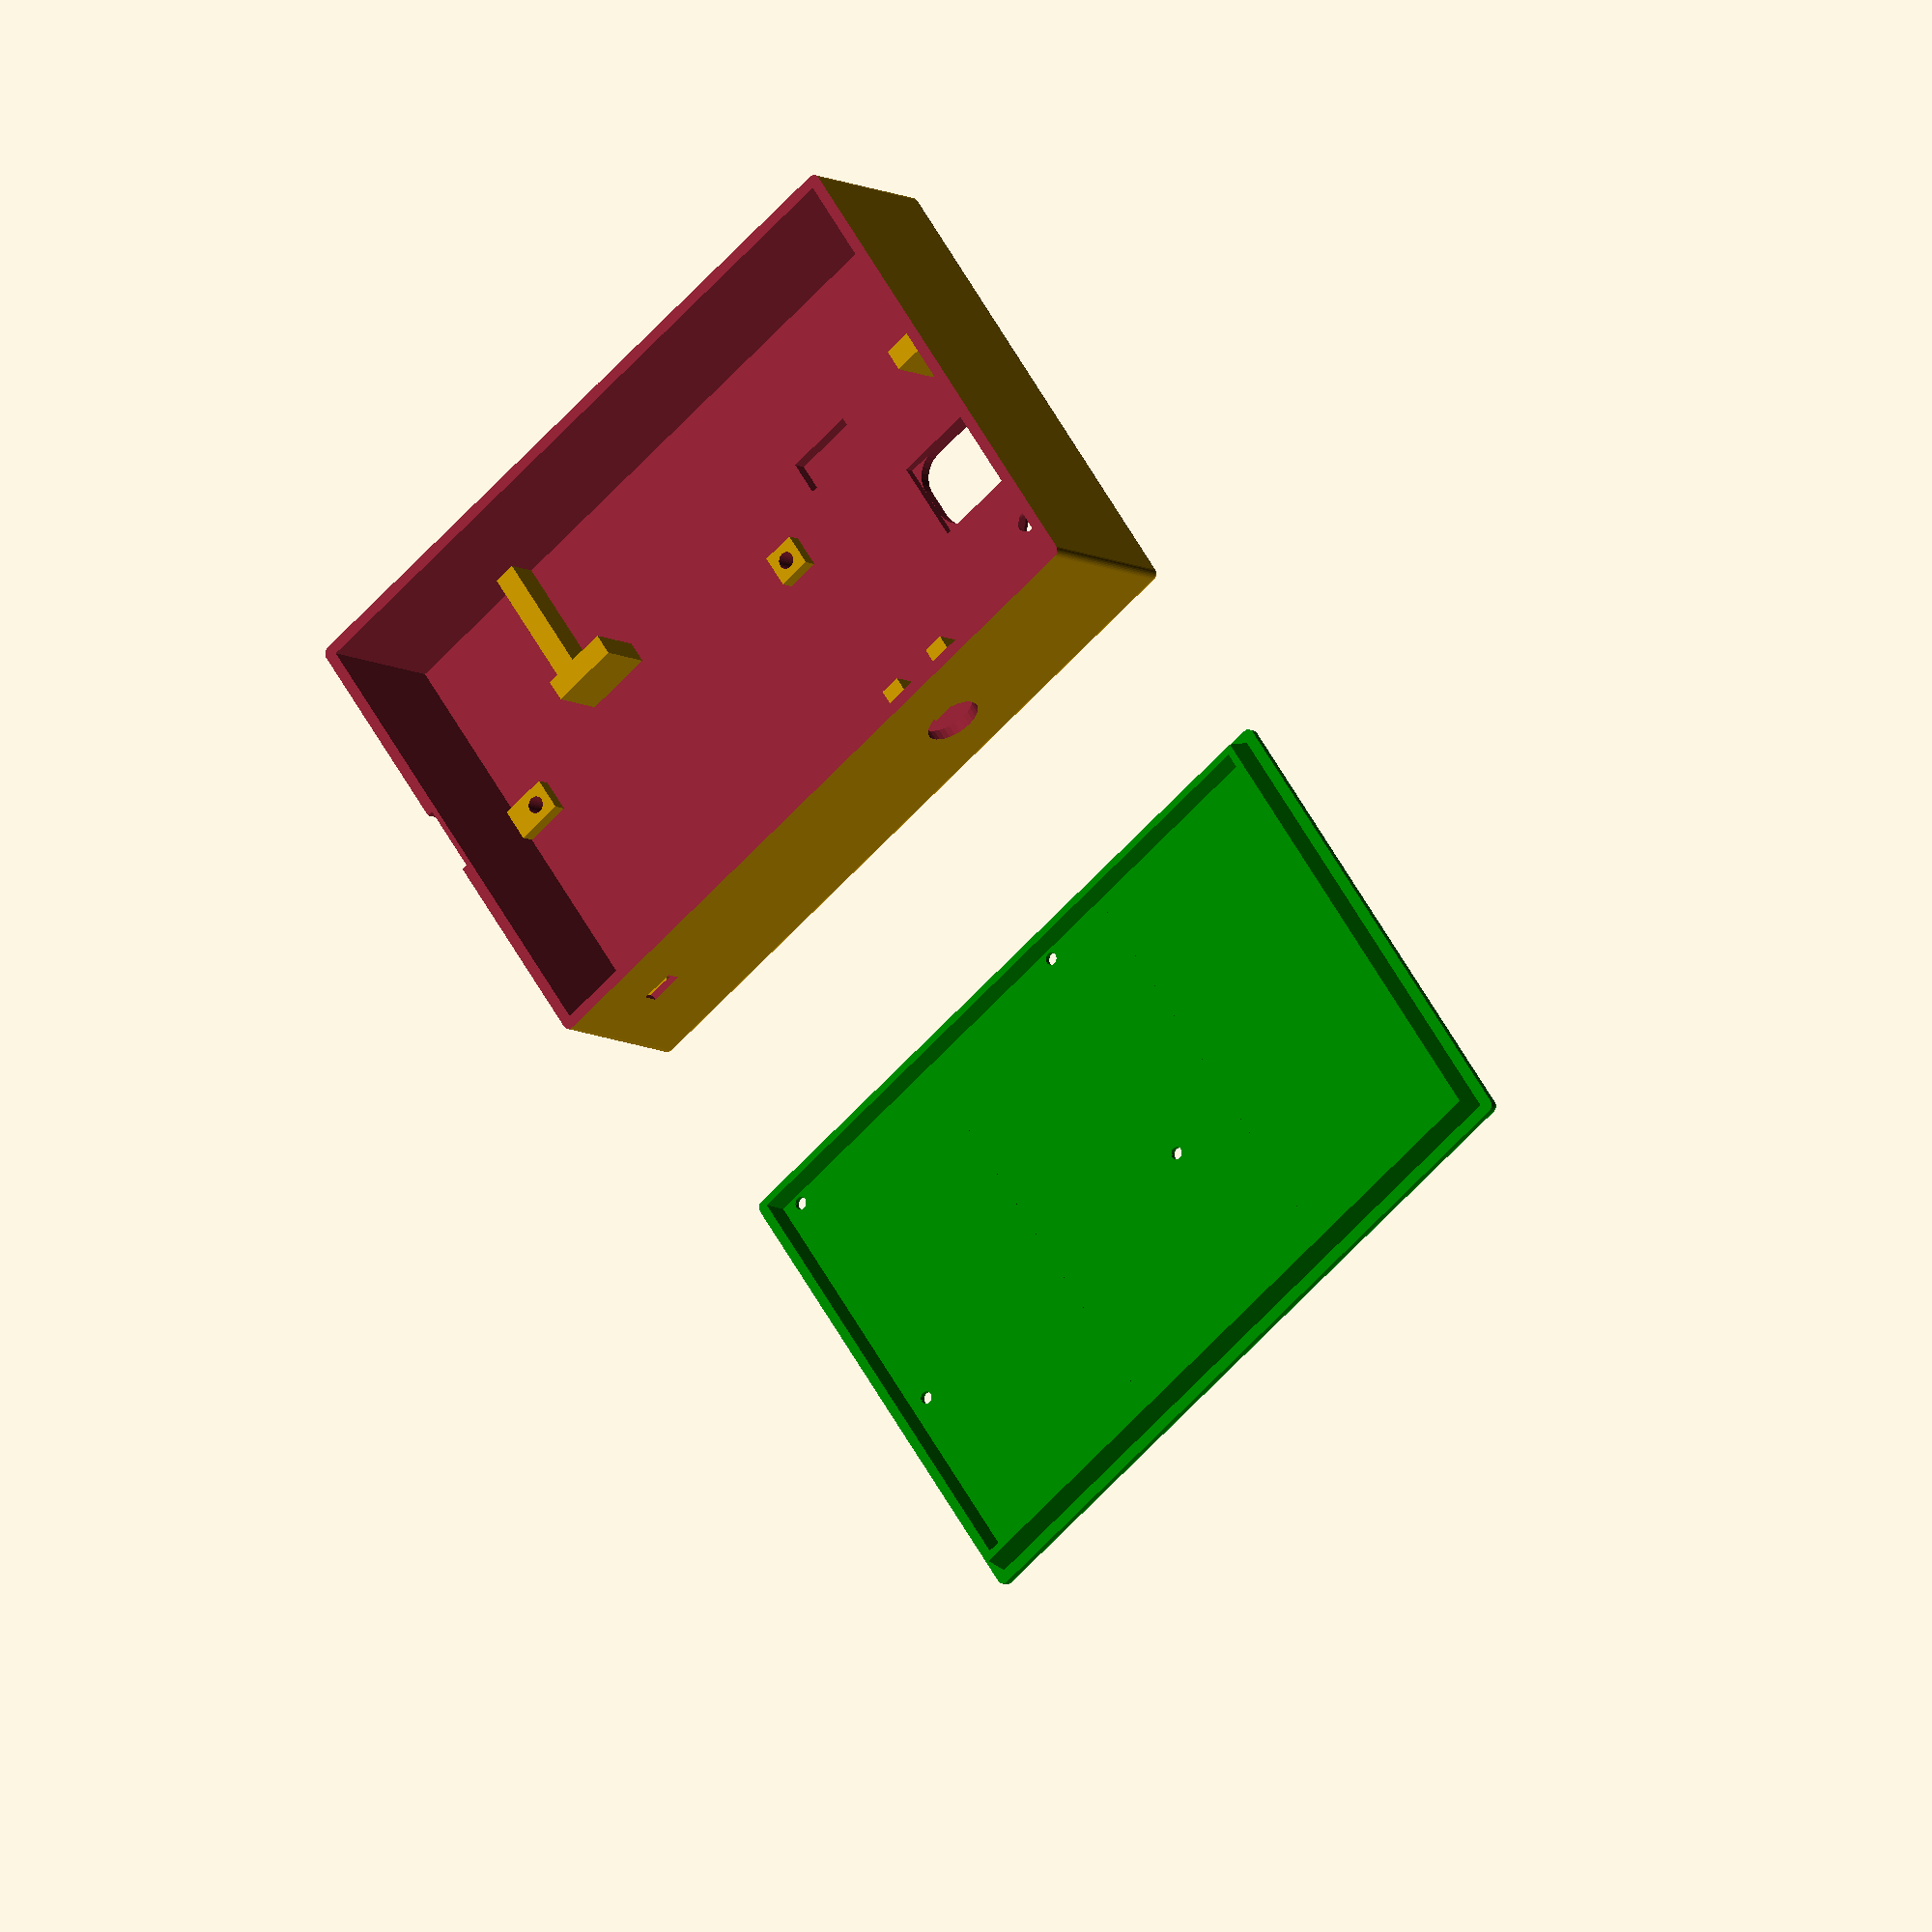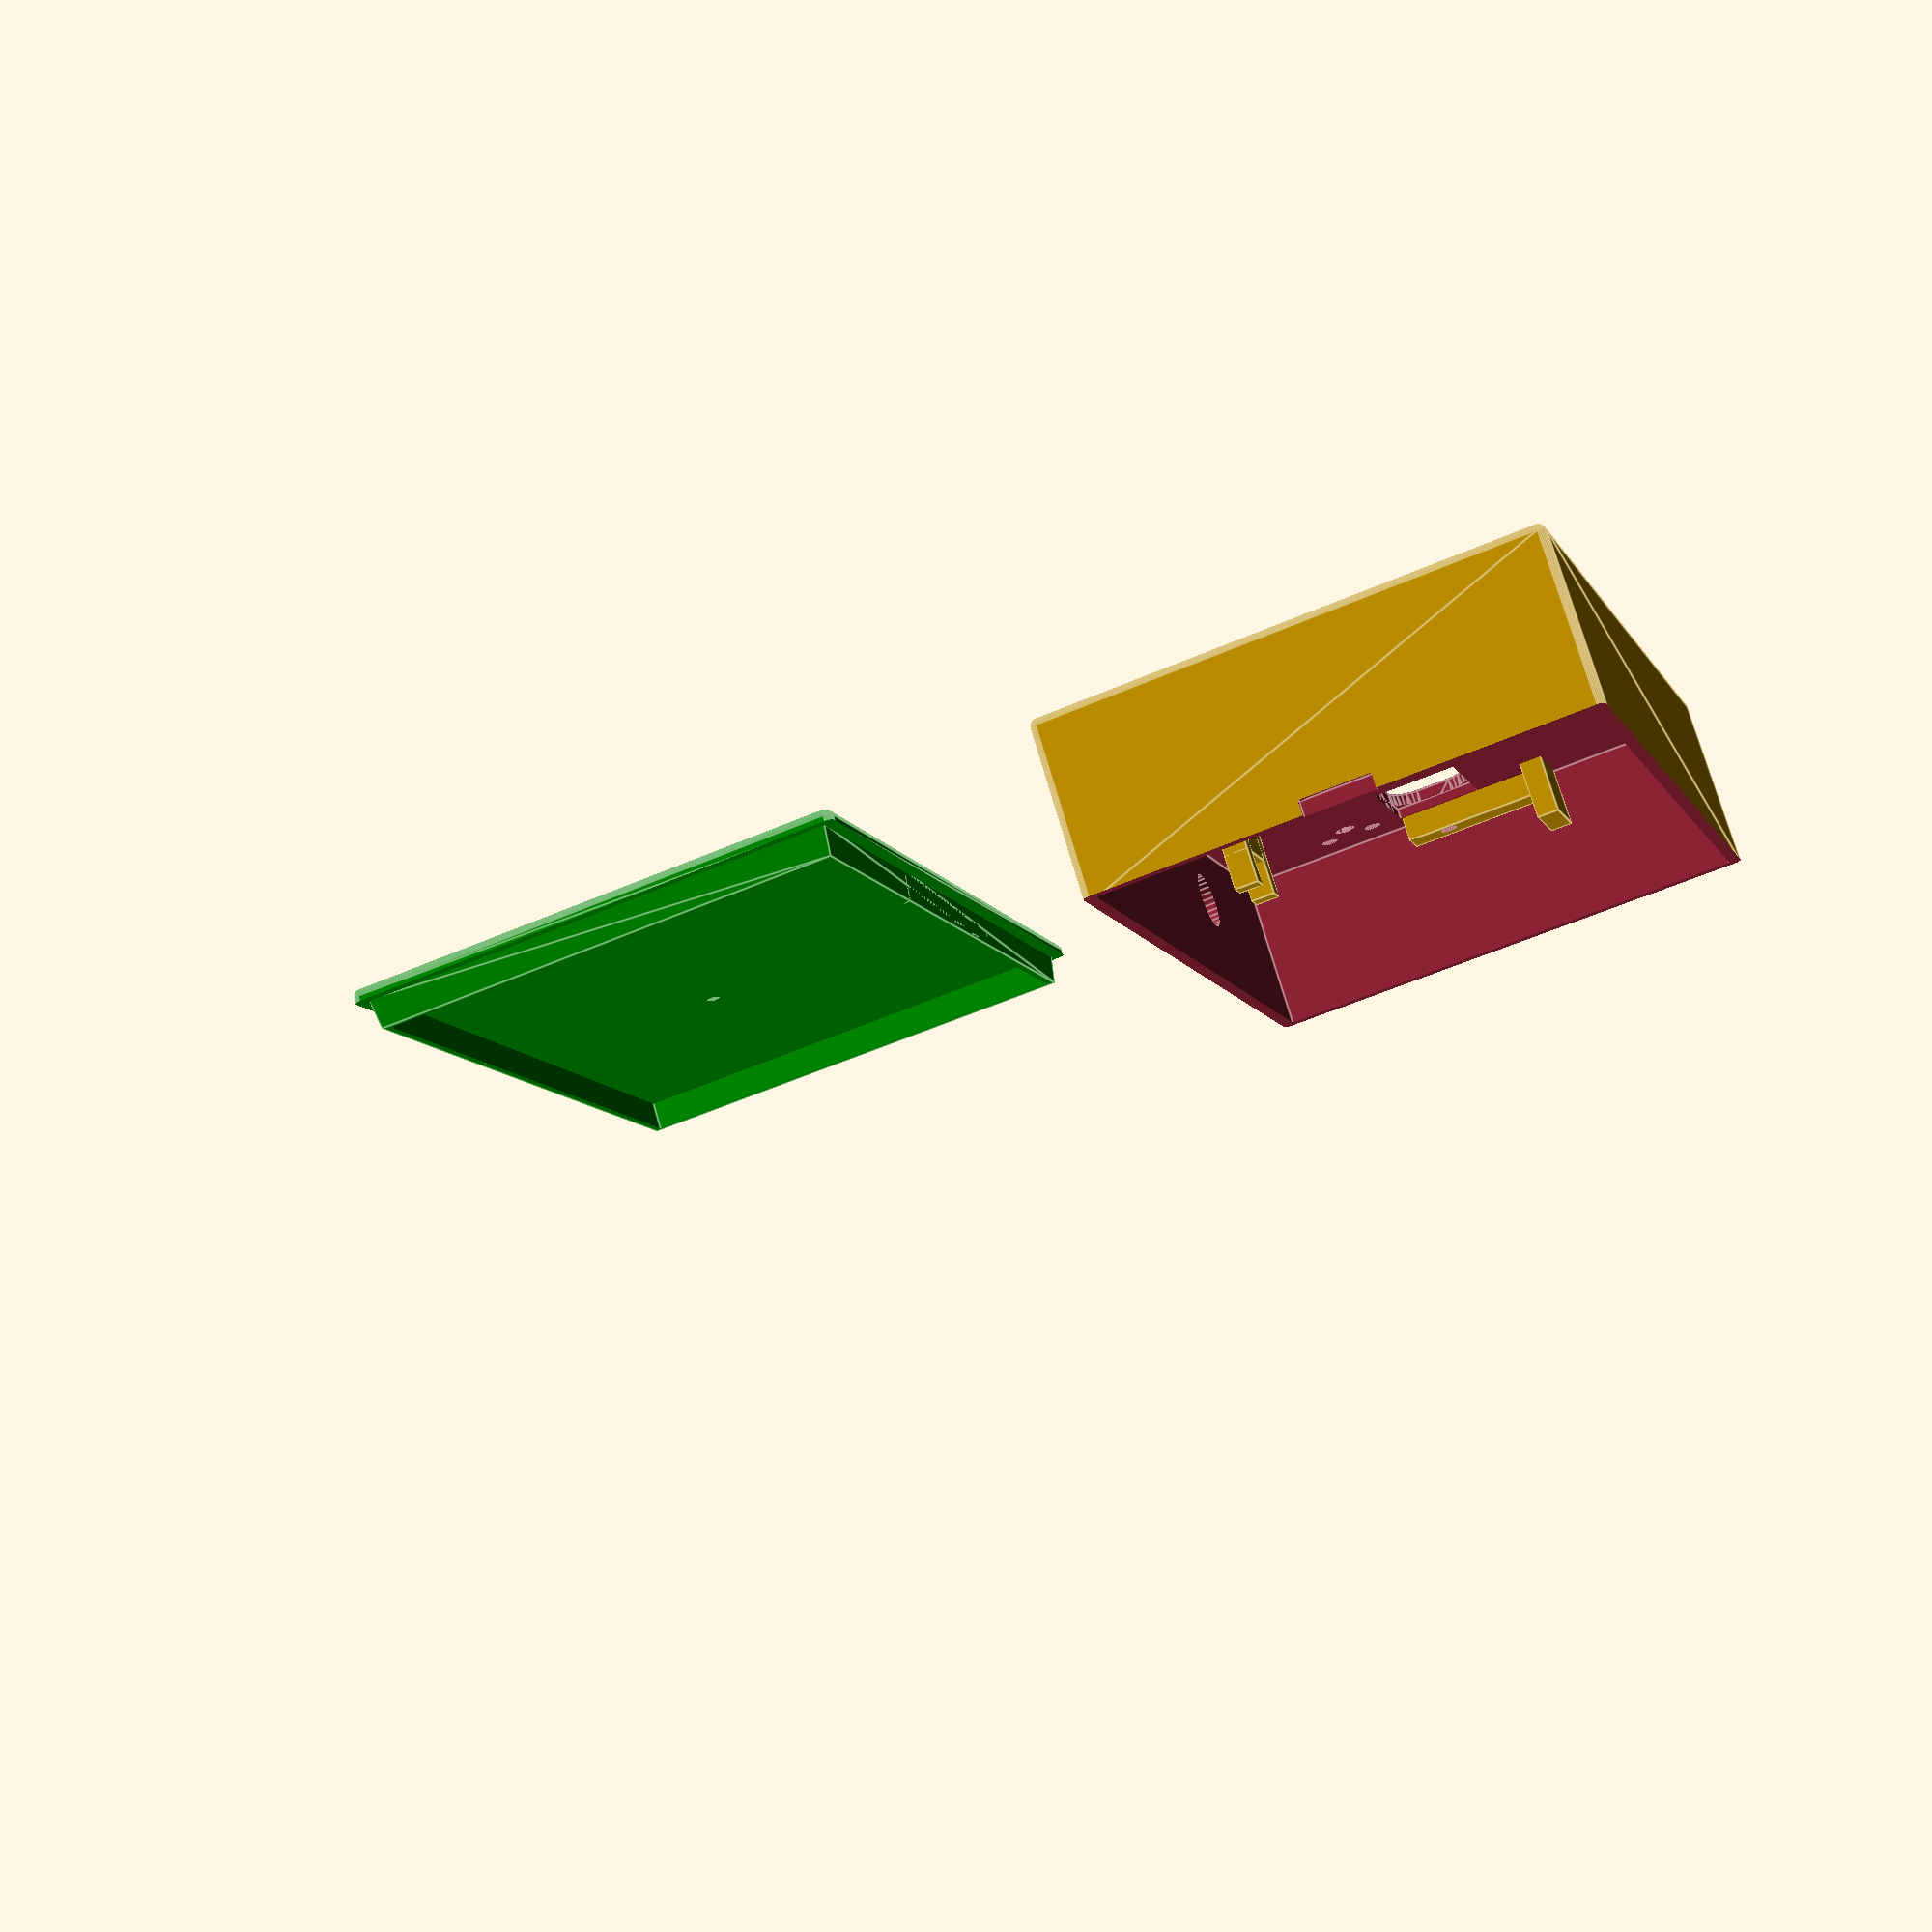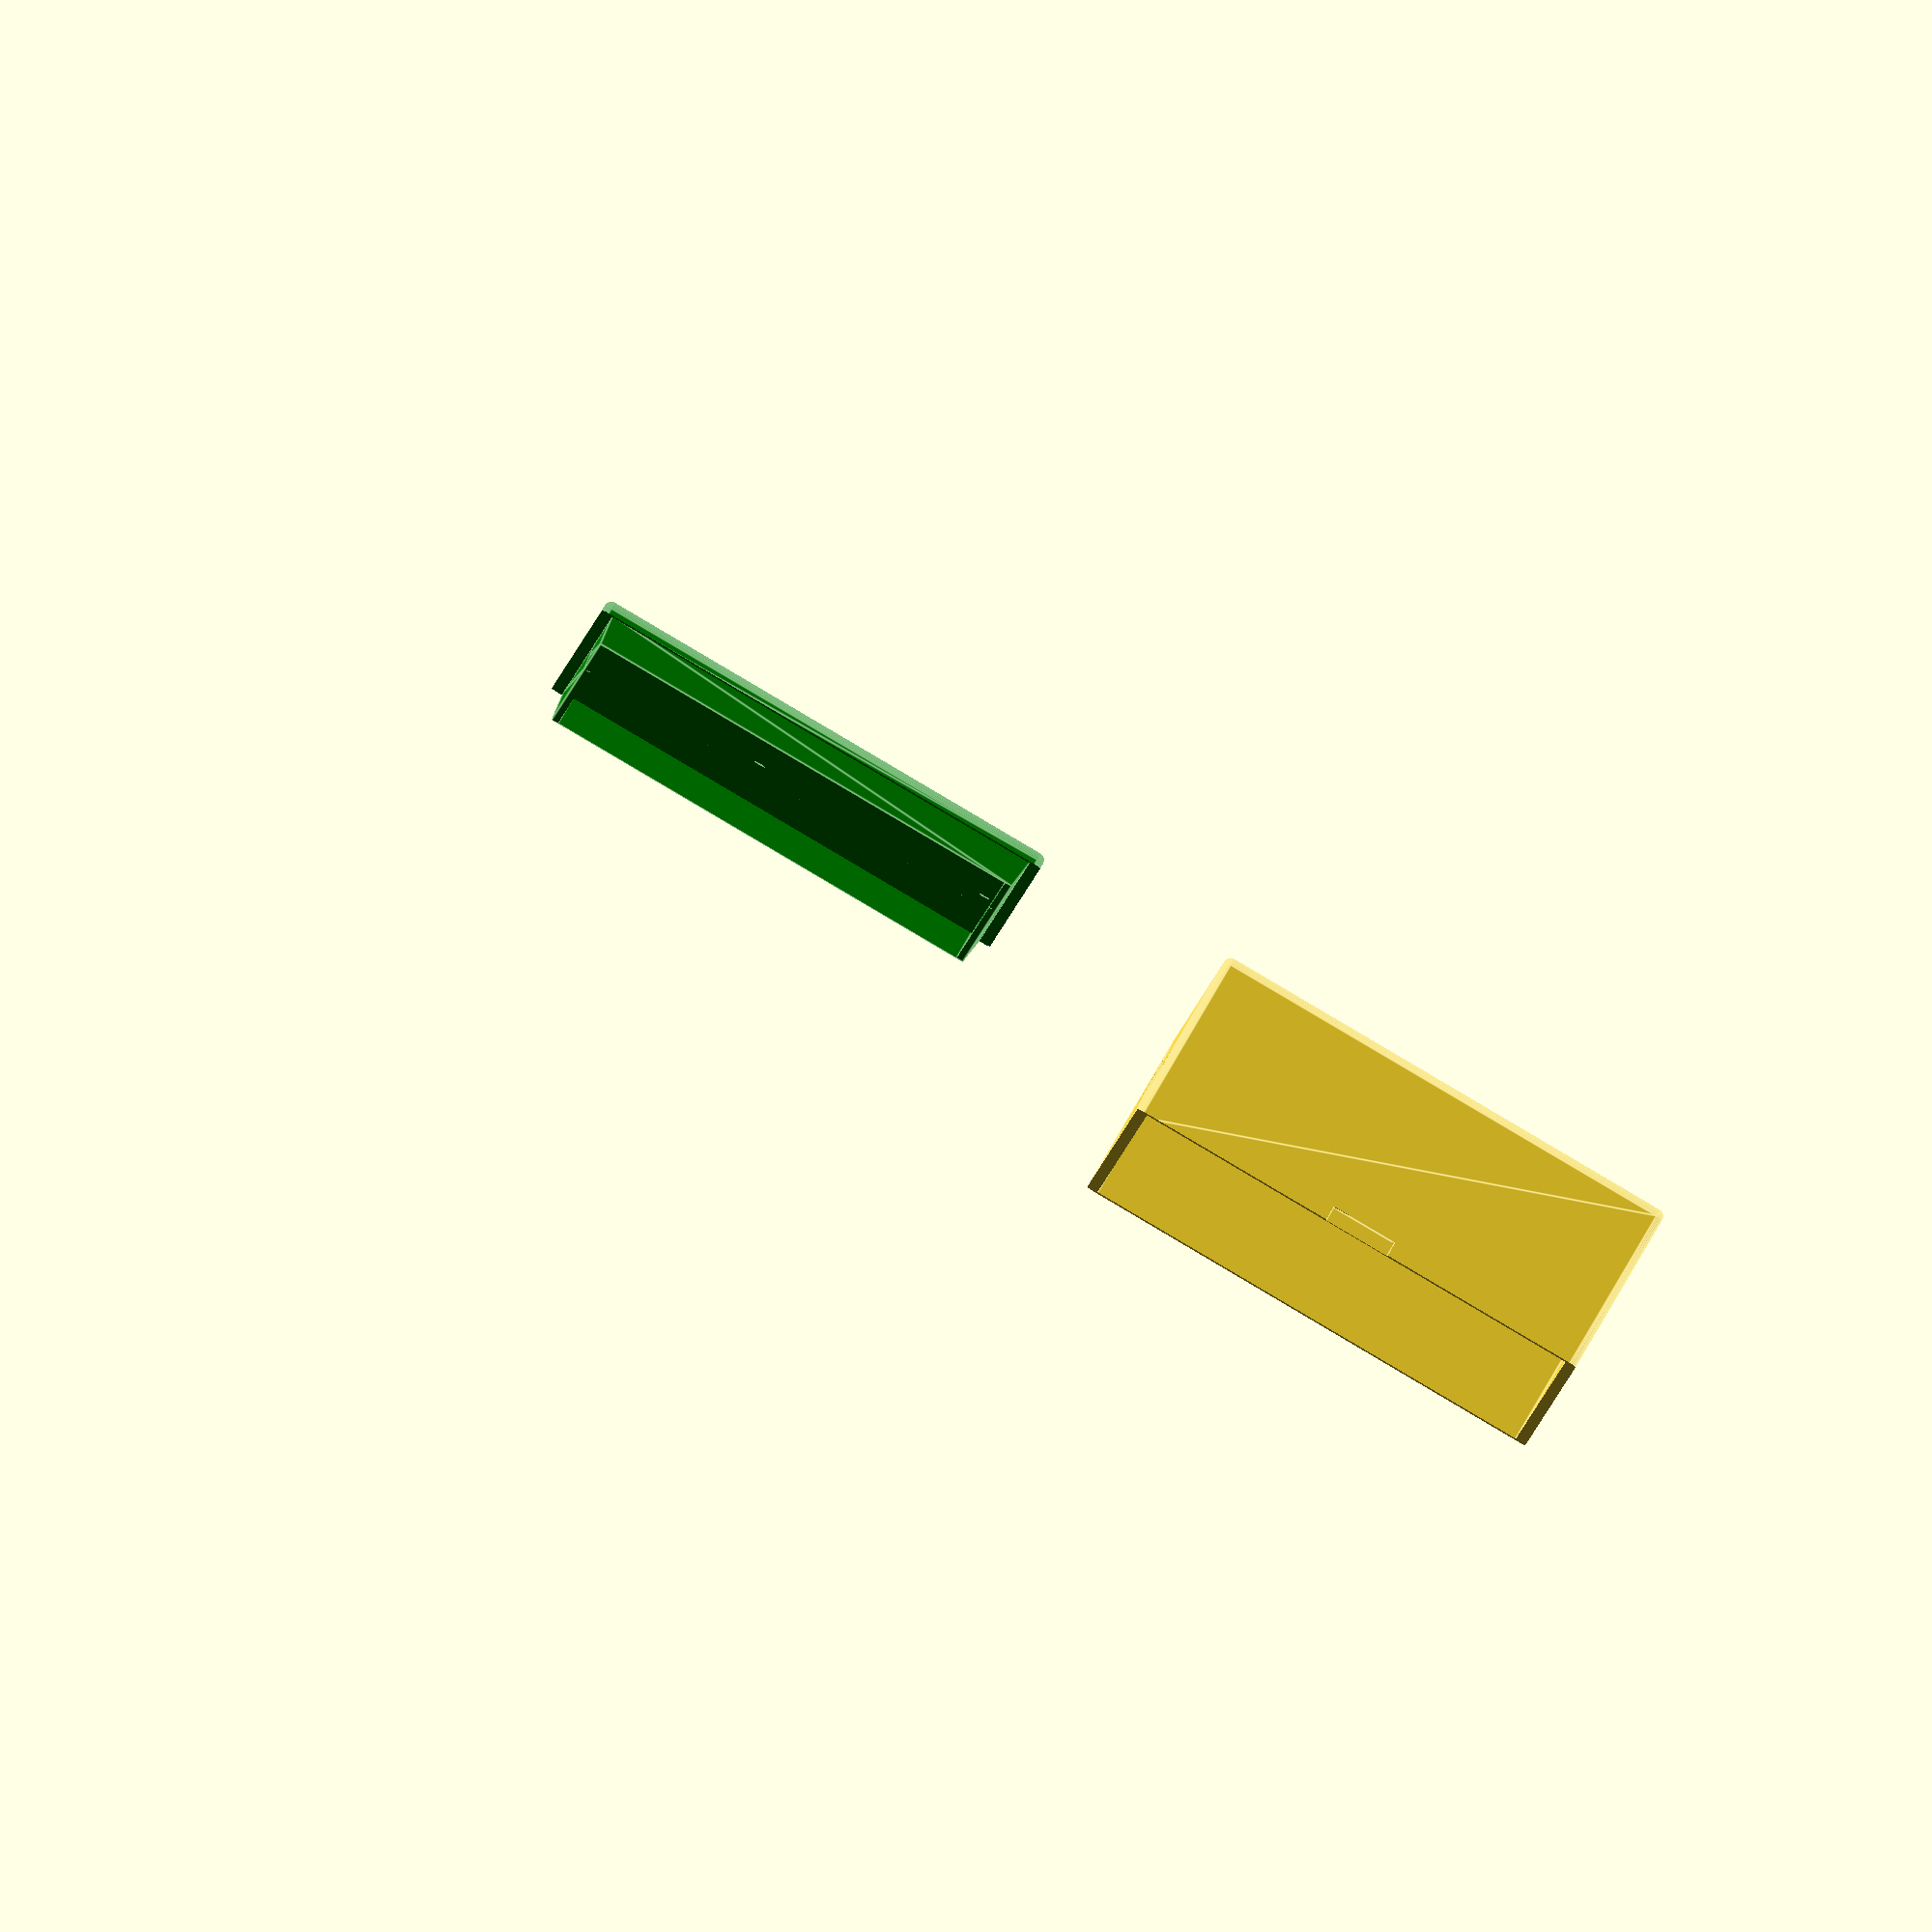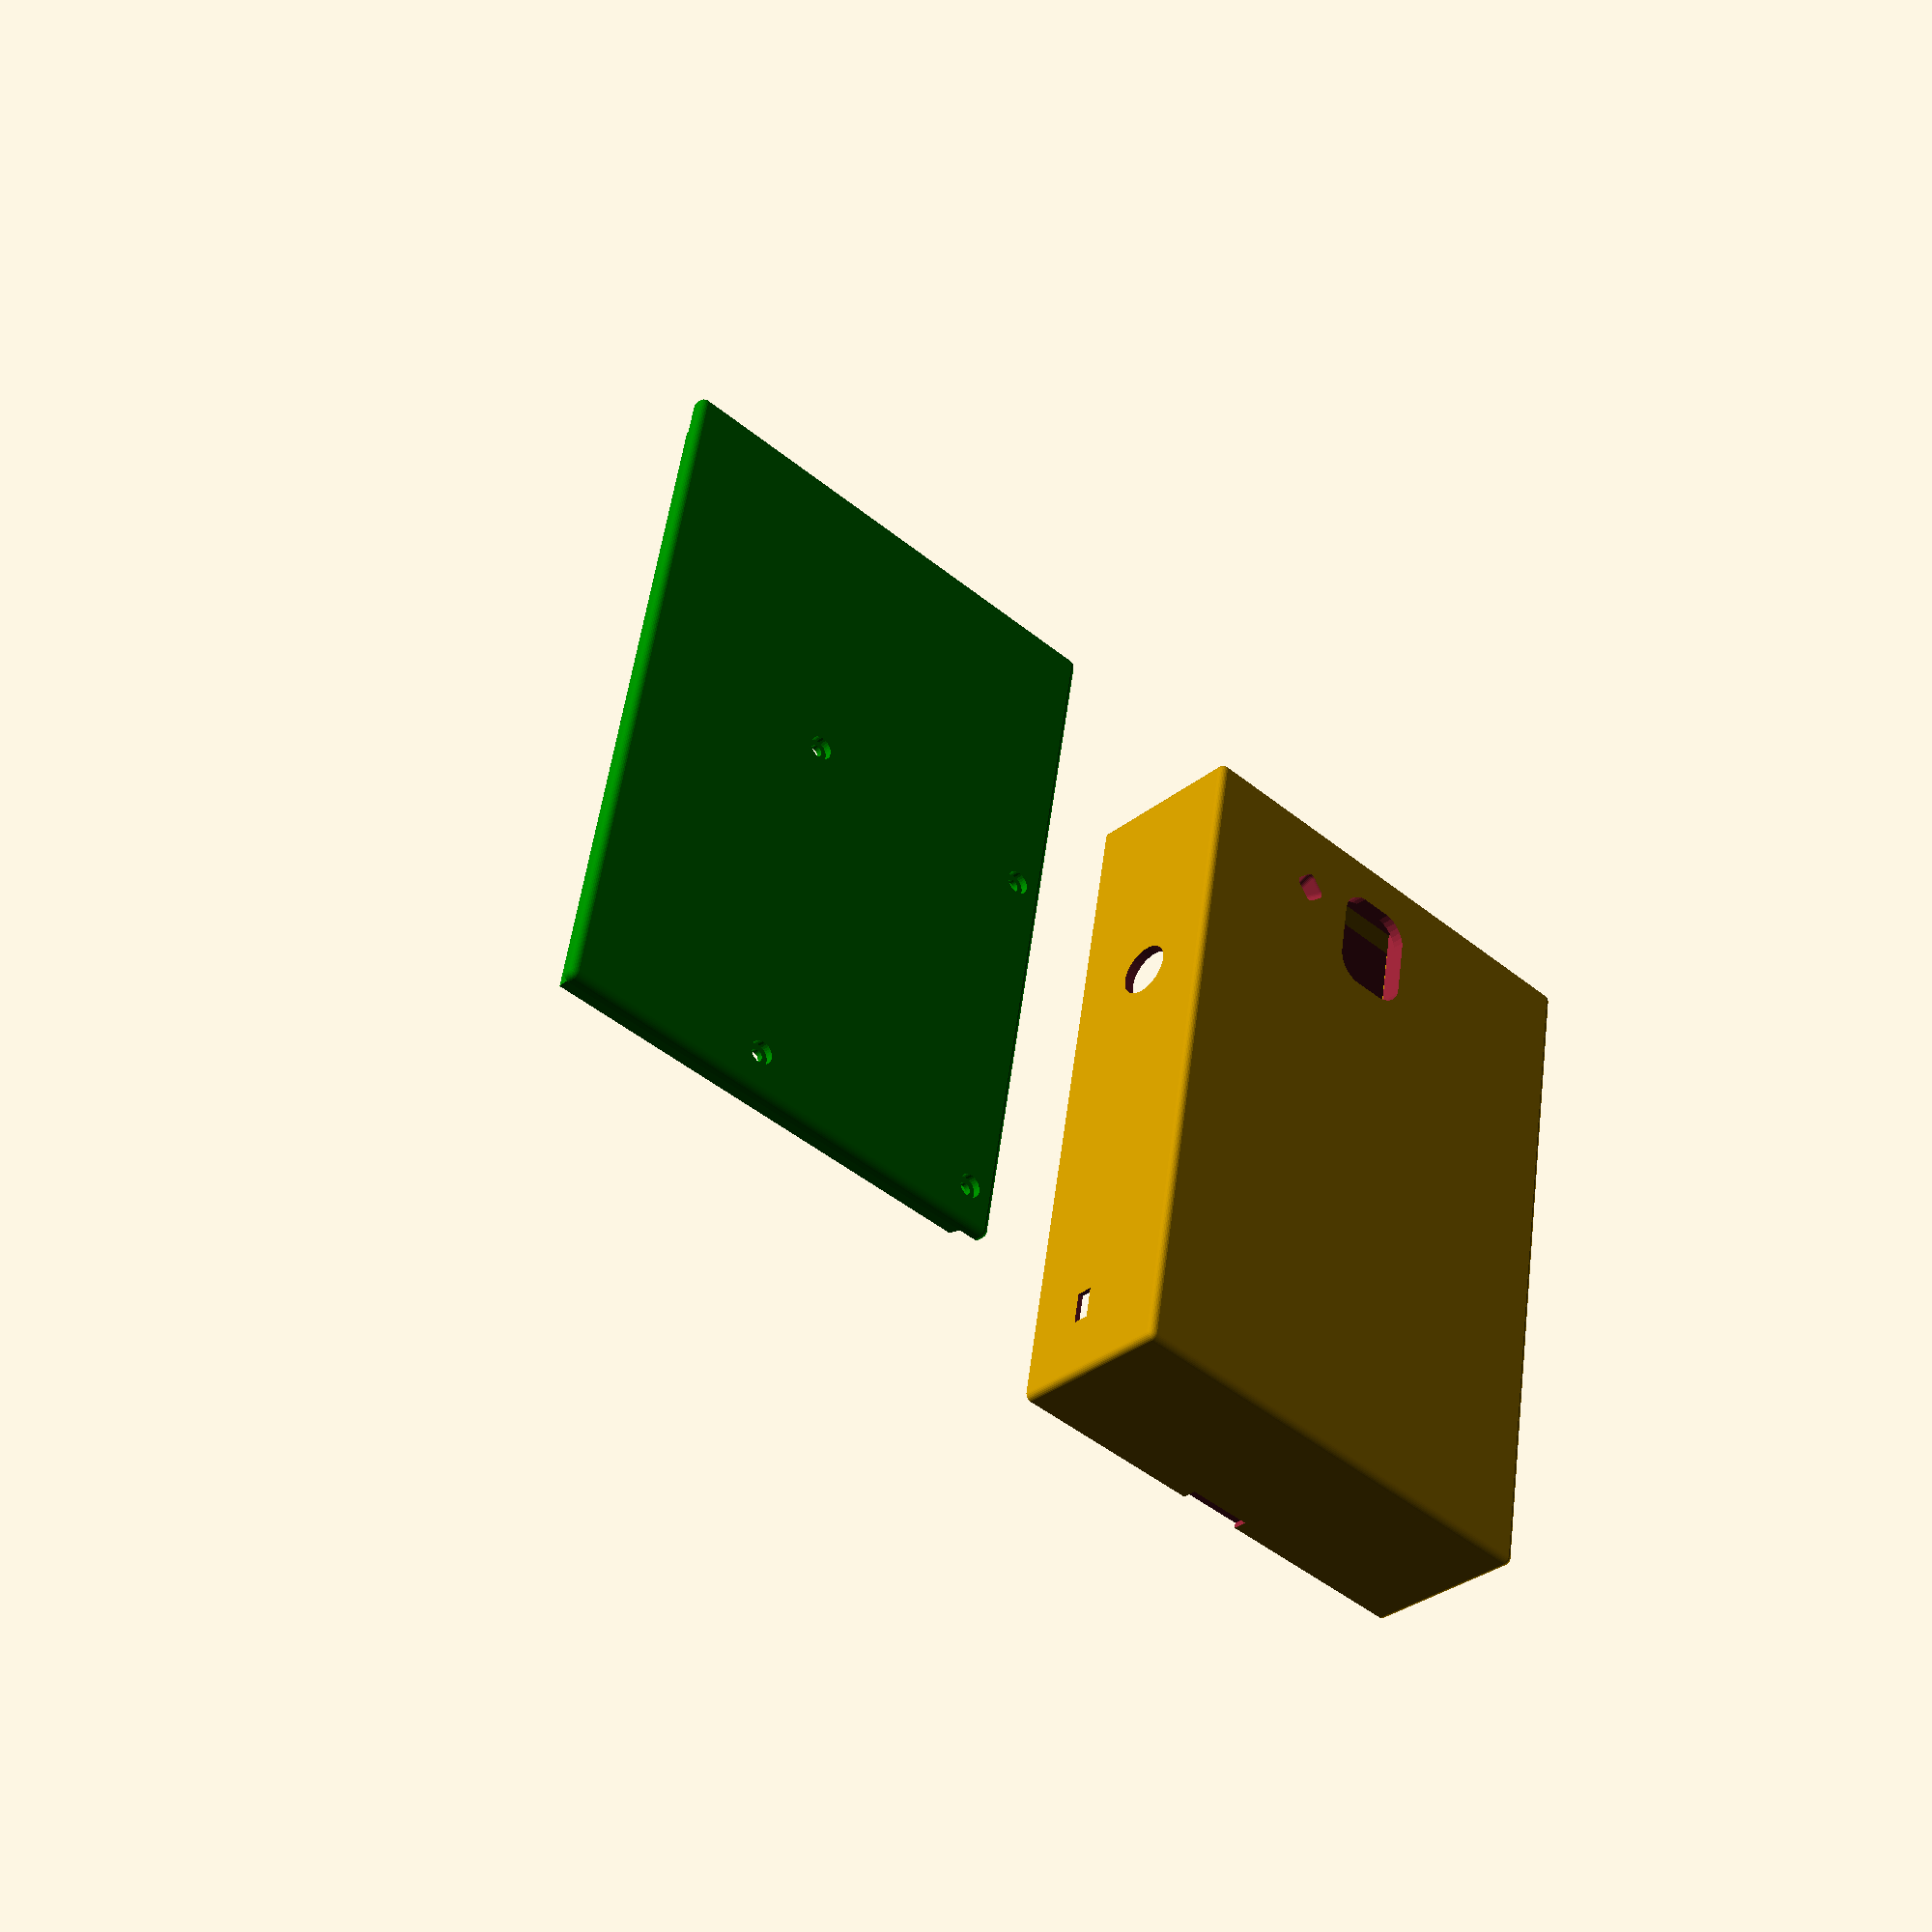
<openscad>
//2000 = 125mm
//1 = 62.5um


//Poprawki w proporcjach (odległości między gwintami na PCB)

scale = 1000;//85x125mm(wnętrze)
d = 32;//2mm
HoleSize = 48;//3mm

//scale(0.0625)//skalowanie
{
    BOX();
    color("green")
    translate([scale*2, 0, 0])
        //rotate([0, 180, 0])
        //translate([0, 0, -scale*0.55-5]) //<-zamkniecie pudelka ;)
            LID();
}

module BOX()
{
union()
{
    TrzymadelkaDoPB();
    TrzymadelkoDoDPDT();
difference()
{
    union(){
        Boxxy();
        PCBTower();
    }
    OtworyNaPCB();
    SensorsHolderHoles();
    SensorsHoles();
    
    ConnectButtonHole();
    OnOffHole();
}}}

module TrzymadelkaDoPB()
{
    //trzymadelka do powerbanku
       translate([-228-60+1,800,d/3])
            cube([64, 200, 200]);
            
       translate([-228-60+1,-816+198,d/3])
            cube([64, 200, 200]);
       translate([-680,-816+198,d/3])
            cube([450, 64, 8*16]);
}

module TrzymadelkoDoDPDT()
{
    translate([13.6+62, 215, 0]){
    translate([430,25,0])
        cube([70, 240, 150]);
    translate([430,25,0])
        cube([70, 47.5+12, 250]);
    translate([430,217.5-12,0])
        cube([70, 47.5+12, 250]);}
}

module OtworyNaPCB()
{
    //rosuniecie wszystkich otworow od siebie o 2mm -> 32
    translate([-160 + 16, -950, 21 - HoleSize + 32])
        {
         translate([25+1.75*16 - 16,25+1.75*16 - 16,0])
        cylinder(r1 = HoleSize/2, r2 = HoleSize/2, h = 2*64);
         translate([50*16 - 22 - 1.75*16 + 16,25+1.75*16 - 16,0])
        cylinder(r1 = HoleSize/2, r2 = HoleSize/2, h = 2*64); 
         translate([25+1.75*16 - 16,25 + 16 * 68-14 - 1.75*16 + 16,0])
        cylinder(r1 = HoleSize/2, r2 = HoleSize/2, h = 2*64); 
         translate([50*16 - 22 - 1.75*16 + 16,25 + 16 * 68-14 - 1.75*16 + 16,0])
        cylinder(r1 = HoleSize/2, r2 = HoleSize/2, h = 2*64);        
        }    
}

module OtworyNaSruby()
{
    //rosuniecie wszystkich otworow od siebie o 2mm -> 32
    translate([-160 + 16, -950, 21 - HoleSize + 32])
        {
         translate([25+1.75*16 - 16,25+1.75*16 - 16,0])
        cylinder(r1 = HoleSize/2 + 10, r2 = HoleSize/2 + 10, h = 2*64);
         translate([50*16 - 22 - 1.75*16 + 16,25+1.75*16 - 16,0])
        cylinder(r1 = HoleSize/2 + 10, r2 = HoleSize/2 + 10, h = 2*64); 
         translate([25+1.75*16 - 16,25 + 16 * 68-14 - 1.75*16 + 16,0])
        cylinder(r1 = HoleSize/2 + 10, r2 = HoleSize/2 + 10, h = 2*64); 
         translate([50*16 - 22 - 1.75*16 + 16,25 + 16 * 68-14 - 1.75*16 + 16,0])
        cylinder(r1 = HoleSize/2 + 10, r2 = HoleSize/2 + 10, h = 2*64);        
        }    
}

module OtworyMniejsze()
{
    translate([-160 + 16, -950, 21 - HoleSize])
        {
         translate([25+1.75*16 - 16,25+1.75*16 - 16,0])
        cylinder(r1 = 18, r2 = 18, h = 2*64);
         translate([50*16 - 22 - 1.75*16 + 16,25+1.75*16 - 16,0])
        cylinder(r1 = 18, r2 = 18, h = 2*64); 
         translate([25+0.75*16,25 + 16 * 68-14 - 1.75*16 + 16,0])
        cylinder(r1 = 18, r2 = 18, h = 2*64); 
         translate([50*16 - 22 - 1.75*16 + 16,25 + 16 * 68-14 - 1.75*16 + 16,0])
        cylinder(r1 = 18, r2 = 18, h = 2*64);        
        }    
}

module PCBTower()
{
    //rzosuniecie wszystkich otworow od siebie o 2mm -> 32
    translate([-160 + 16, -950, 21 - HoleSize + 32 + 40])
        {
         translate([25+1.75*16 - 16,25+1.75*16 - 16 - 20,0])
        cube([96, 96 + 40, 2*64 - 48], true);
         translate([50*16 - 22 - 1.75*16 + 16 + 5,25+1.75*16 - 16 - 20,0])
        cube([96 + 10, 96 + 40, 2*64 - 48], true);
         translate([25+1.75*16 - 16,25 + 16 * 68-14 - 1.75*16 + 16,0])
        cube([96, 96, 2*64 - 48], true); 
        translate([50*16 - 22 - 1.75*16 + 31,25 + 16 * 68-14 - 1.75*16 + 16,0])
        cube([96 + 15, 96, 2*64 - 48], true);
       }    
}

module OnOffHole()
{
    translate([scale/2 + 3*64, -scale*0.8, scale/4+40])
        cube([3*64, 6*16, 3*16], true);
    translate([scale/2 + 1.85*64, -scale*0.8, scale/4+40])
        cube([2.5*64, 10.5*16, 5.5*16], true);
}

module ConnectButtonHole()
{
    translate([650, 360, 64+6+129-12 + 32])
    rotate([0, 90, 0])
        cylinder(r1 = 80, r2 = 80, h = 2*64);
}

module SensorsHolderHoles()
{
    translate([50, 921 + 1.14*16, -d/4 + 101 - 80 - 4 + 24])
        cylinder(r1 = HoleSize/2, r2 = HoleSize/2, h = 2*64);
    
    translate ([320, 797+74, -64/4 + 37 - 48 + 32]){
    translate([-24-47 + 4, 0, 0]) // zblizenie otworow o 0.5mm, odleglosc przed zmiana 5.92mm -> -4 dla obu
        cylinder(r1 = HoleSize/2, r2 = HoleSize/2, h = 1.5*d);
    translate([24+47 - 4, 0, 0])
        cylinder(r1 = HoleSize/2, r2 = HoleSize/2, h = 1.5*d);}
}

module SensorsHoles()
{
translate([50, 750-12, 32]){
minkowski(){
        cube([240-160, 320-160, 100], true);
        sphere(80);
    }
    translate([0, 0, 7.566 + 64 - 40])
        cube([240, 320, 100], true);
}
    minkowski(){
    translate([320, 800, -20 + 32])
        cylinder($fn = 4, r2 = 10, r1 = 30, h = 50, center = true);
        sphere(20);
    }
}

module Boxxy()
{
    union(){
    translate([224 + 15 - 300 - 120 - 60, scale - 1.5*64, 0])
        cube([224 + 120+64, 1.5*64, 81 + 32]);//holder przy DHT
    difference(){
    minkowski(){
    translate([0, 0, scale/4])
        cube([1.36*scale + 2*d/3, 2*scale + 2*d/3, scale/2], true);//pudło
    sphere(2*d/3);
    }
    translate([0, 0, scale*0.75 - 2.4*16 + 21])
        cube([2*scale, 4*scale, scale/2], true);//wygladzenie z gory
    
    translate([0, 0, scale/2 + d/3 + 32])
        cube([1.36*scale, 2*scale, scale], true);//pustka
    
    translate([-220-60-50, 300, 0])
        cube([100, 200, 50]);
    
    //korytko do wyciagania pb
    
    translate([-100, -1065, 440])
        cube([200, 50, 50]);
    
    //łapacz do pokrywki
}}
}

module LID()
{
union()
{
    difference(){
    minkowski(){
    translate([0, 0, d])
        cube([1.36*scale + 2*d/3, 2*scale + 2*d/3, 2*d/3], true);
        sphere(2*d/3);
    }
    translate([0, 0, 2*d - d/3])
        cube([2*scale, 4*scale , d], true);
    
    translate ([-scale/2 - 15, 0, 0]){
    translate ([0, 0, -d - 80])
        //OtworyNaPCB();
        OtworyNaSruby();
    translate ([0, 0, 0])
        OtworyMniejsze();
    }
    }
    difference()
    {
        translate([0, 0, 2*d - 10])
            magic();
        translate([0, 0, 2*d])
            cube([1.36*scale - 64, 2*scale - 64, 3*64], true);
    }
}
}

module magic()
{
    //cube([1.36*scale, 2*scale, d + 16], true);
    translate([0, -320, -2*d/3])
    rotate([0, 0, -45])
    cylinder(h = d+16 
     +2.4 + 35, r1 = scale - 32 - 8+1, r2 = scale - 16 - 32 - 8+1, $fn = 4);
    
    translate([0, 320, -2*d/3])
    rotate([0, 0, -45])
    cylinder(h = d+16 + 2.4 + 35, r1 = scale - 32 - 8+1, r2 = scale - 16 - 32 - 8+1, $fn = 4);
}





































</openscad>
<views>
elev=9.3 azim=54.2 roll=34.6 proj=o view=solid
elev=285.9 azim=160.9 roll=343.9 proj=p view=edges
elev=98.5 azim=4.6 roll=149.8 proj=o view=edges
elev=32.1 azim=350.2 roll=138.3 proj=p view=wireframe
</views>
